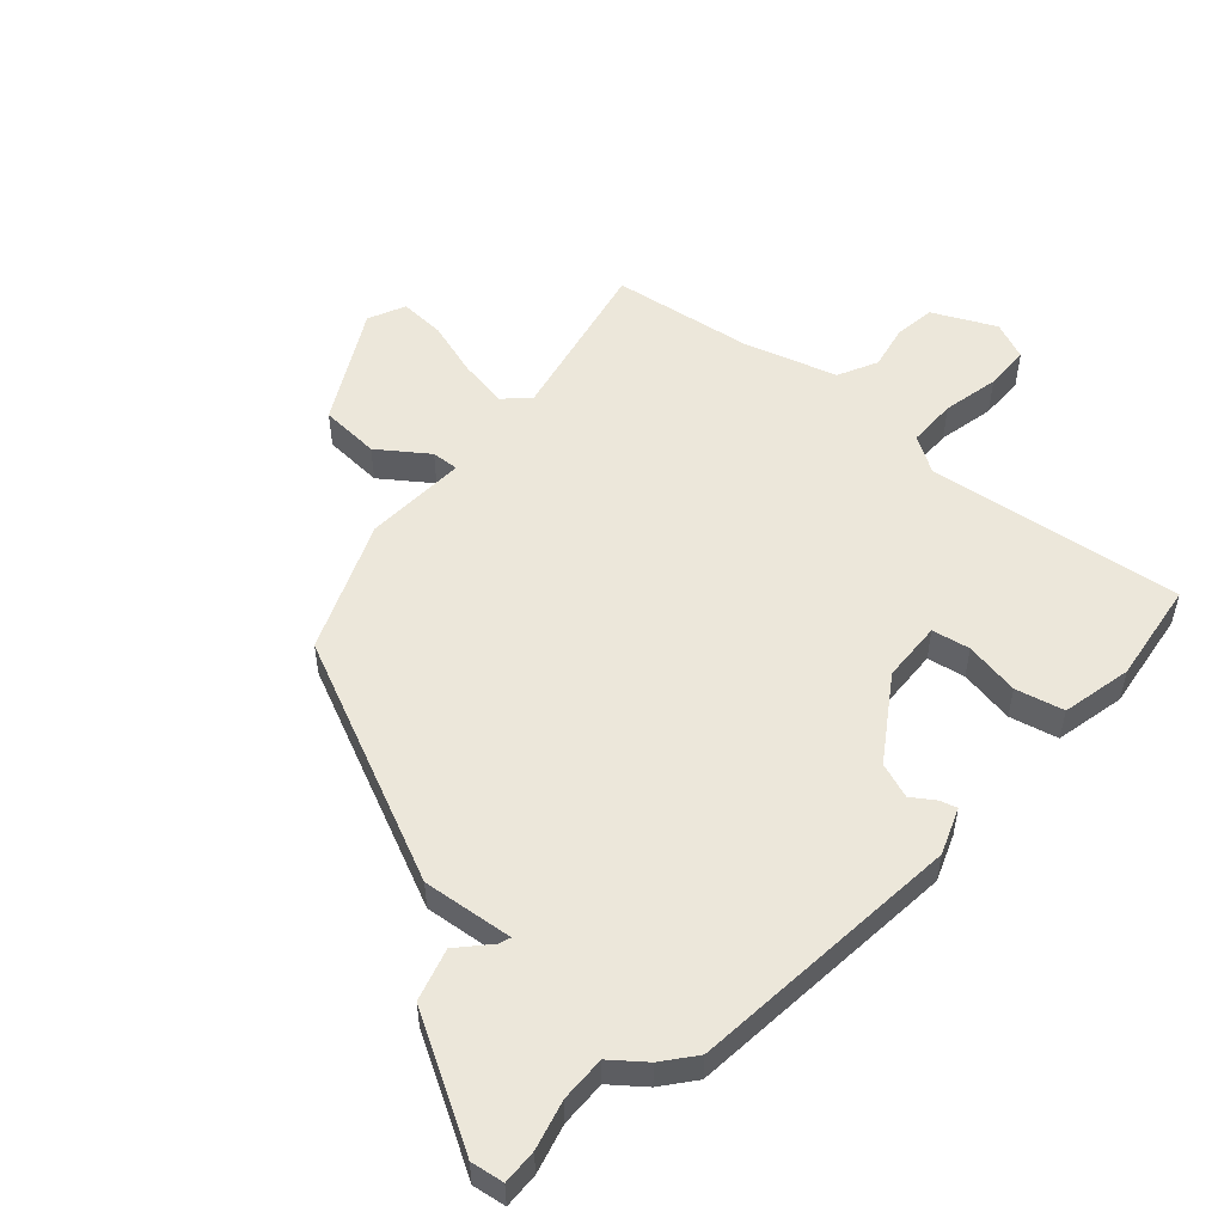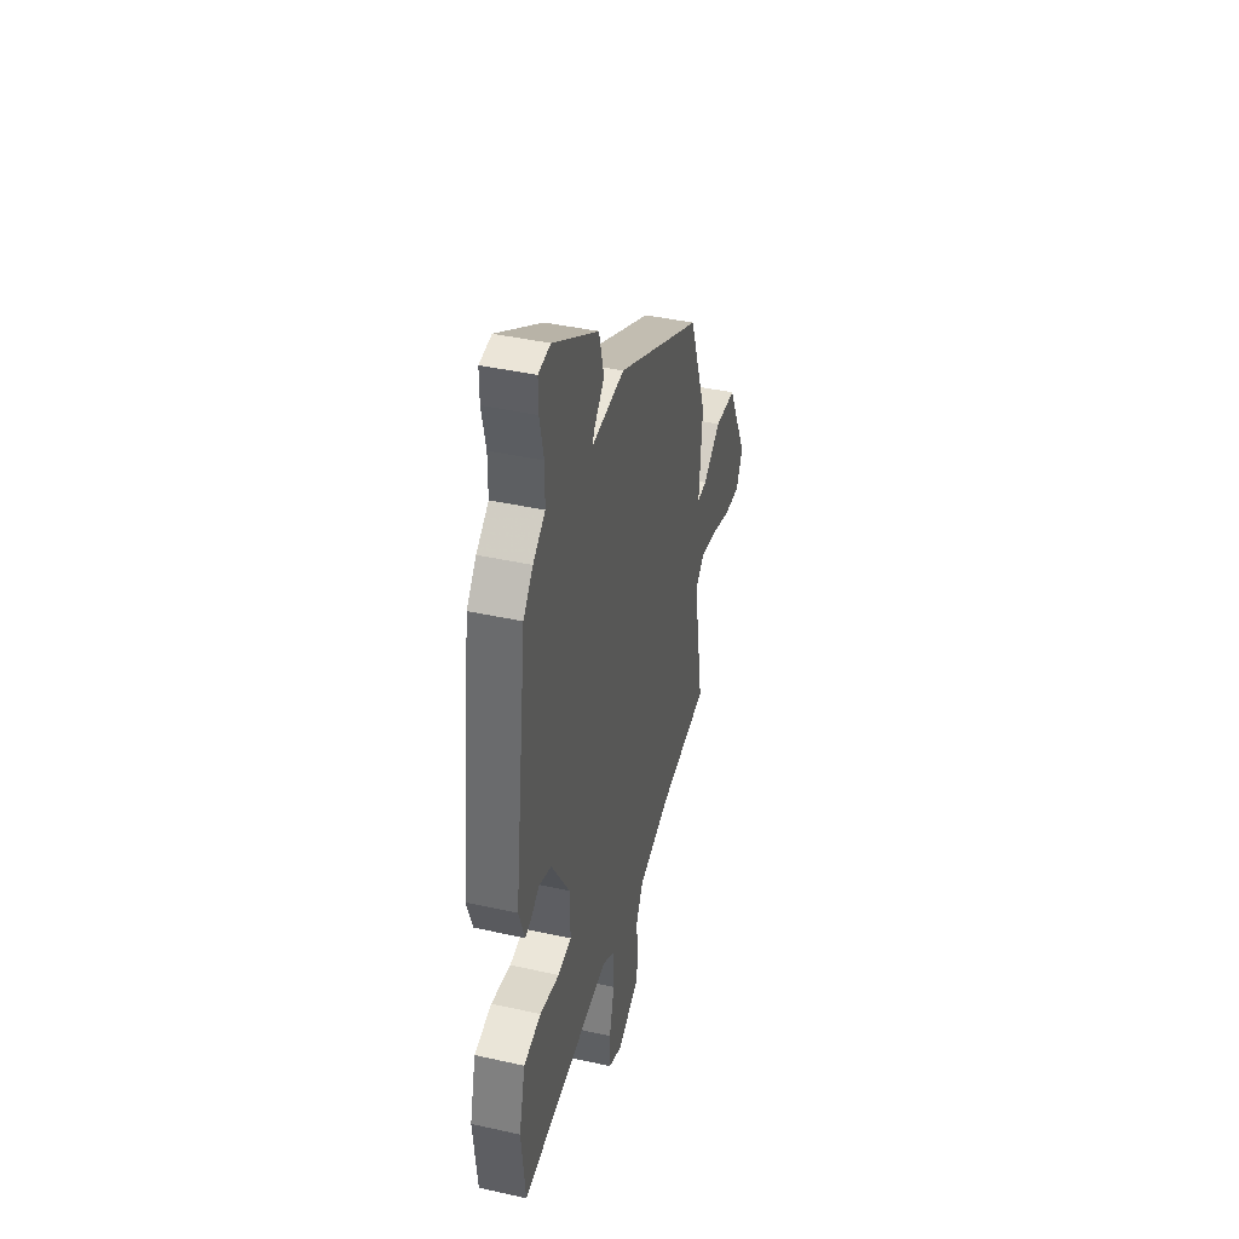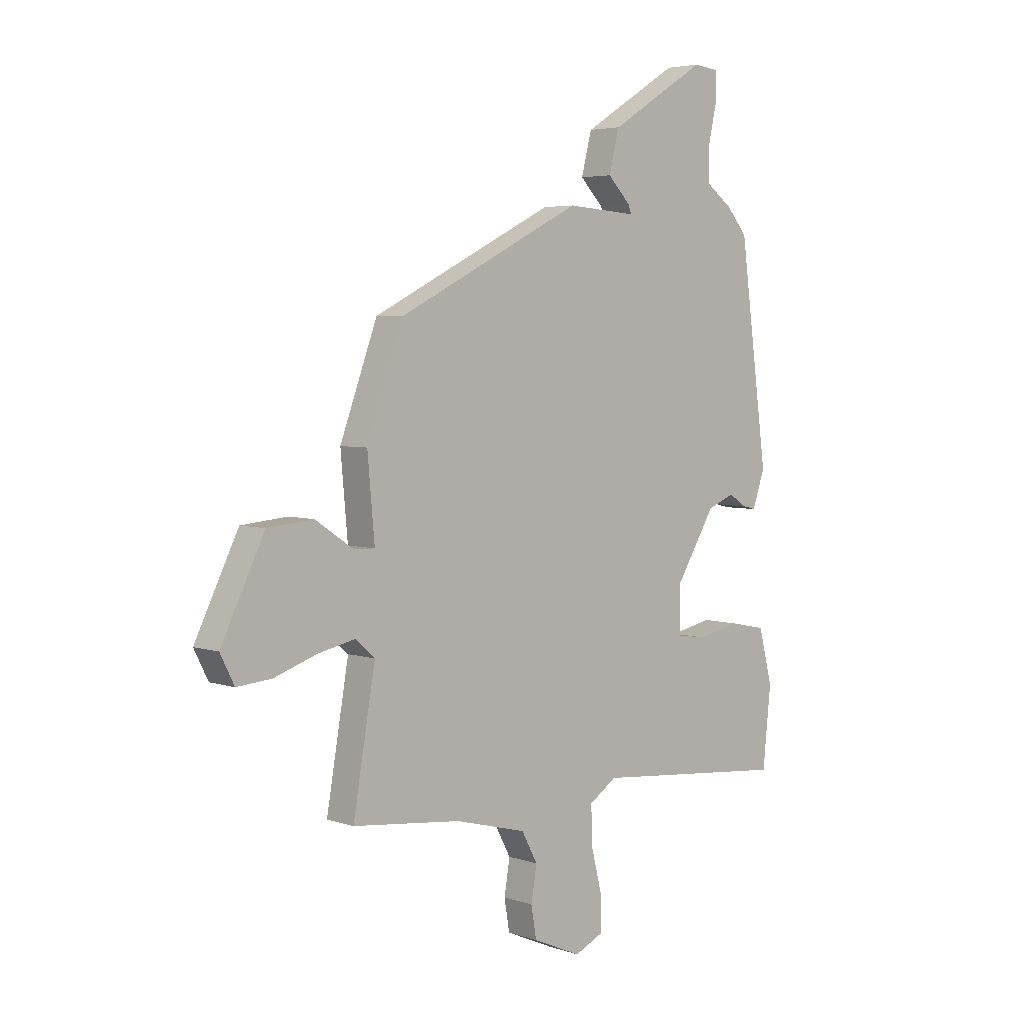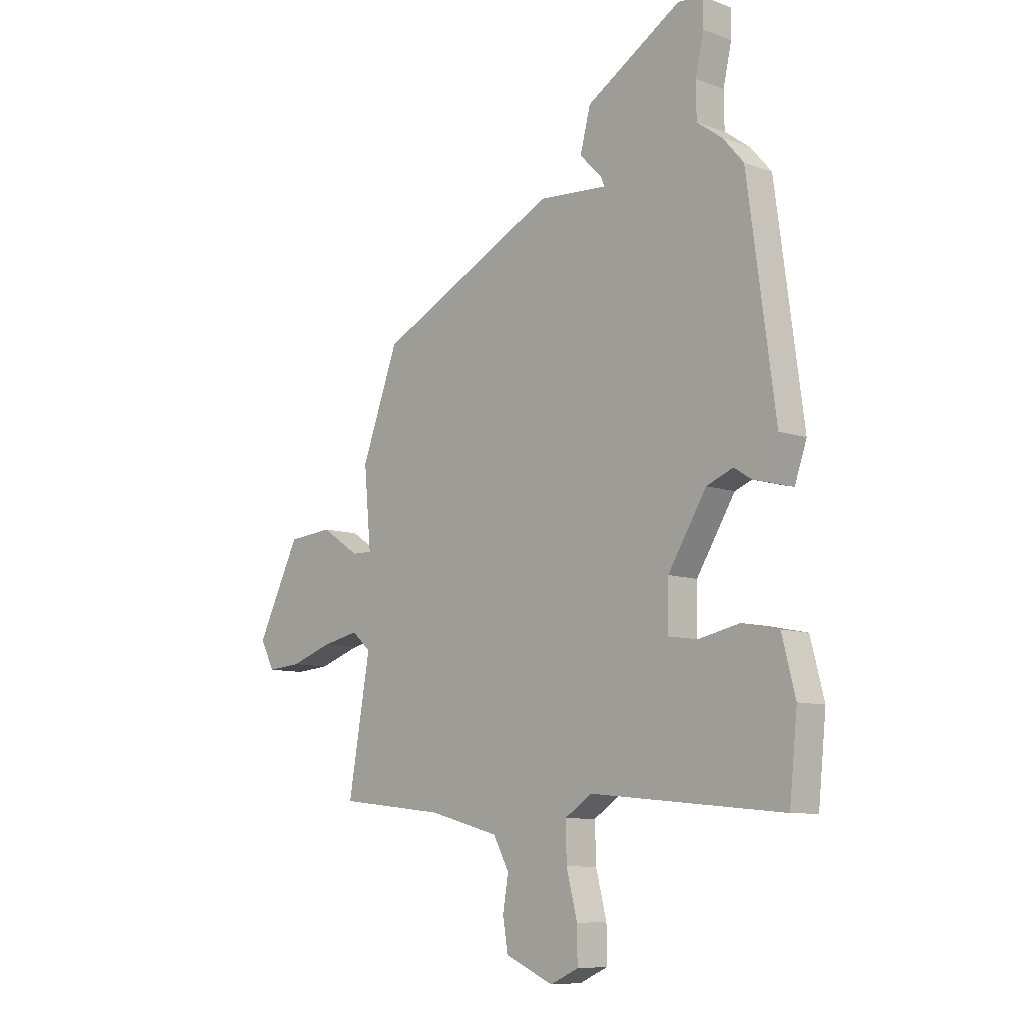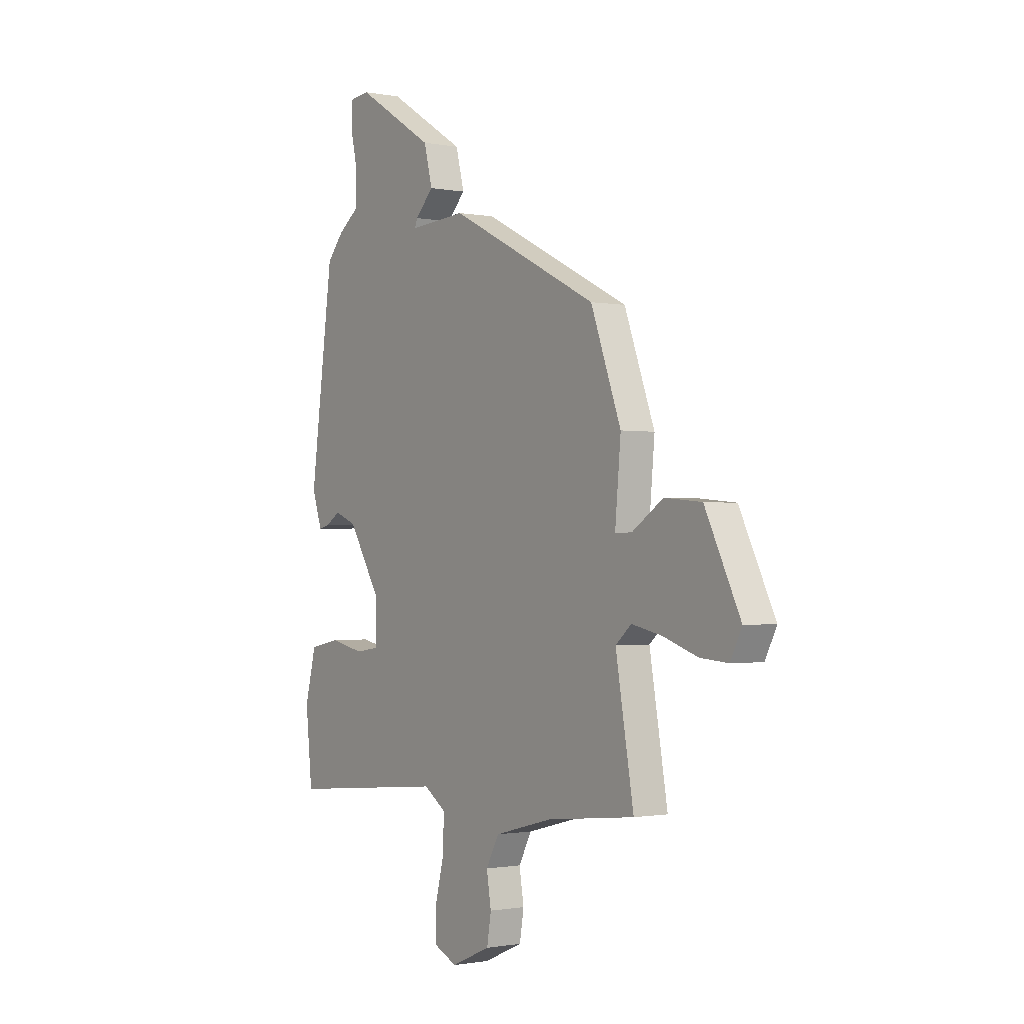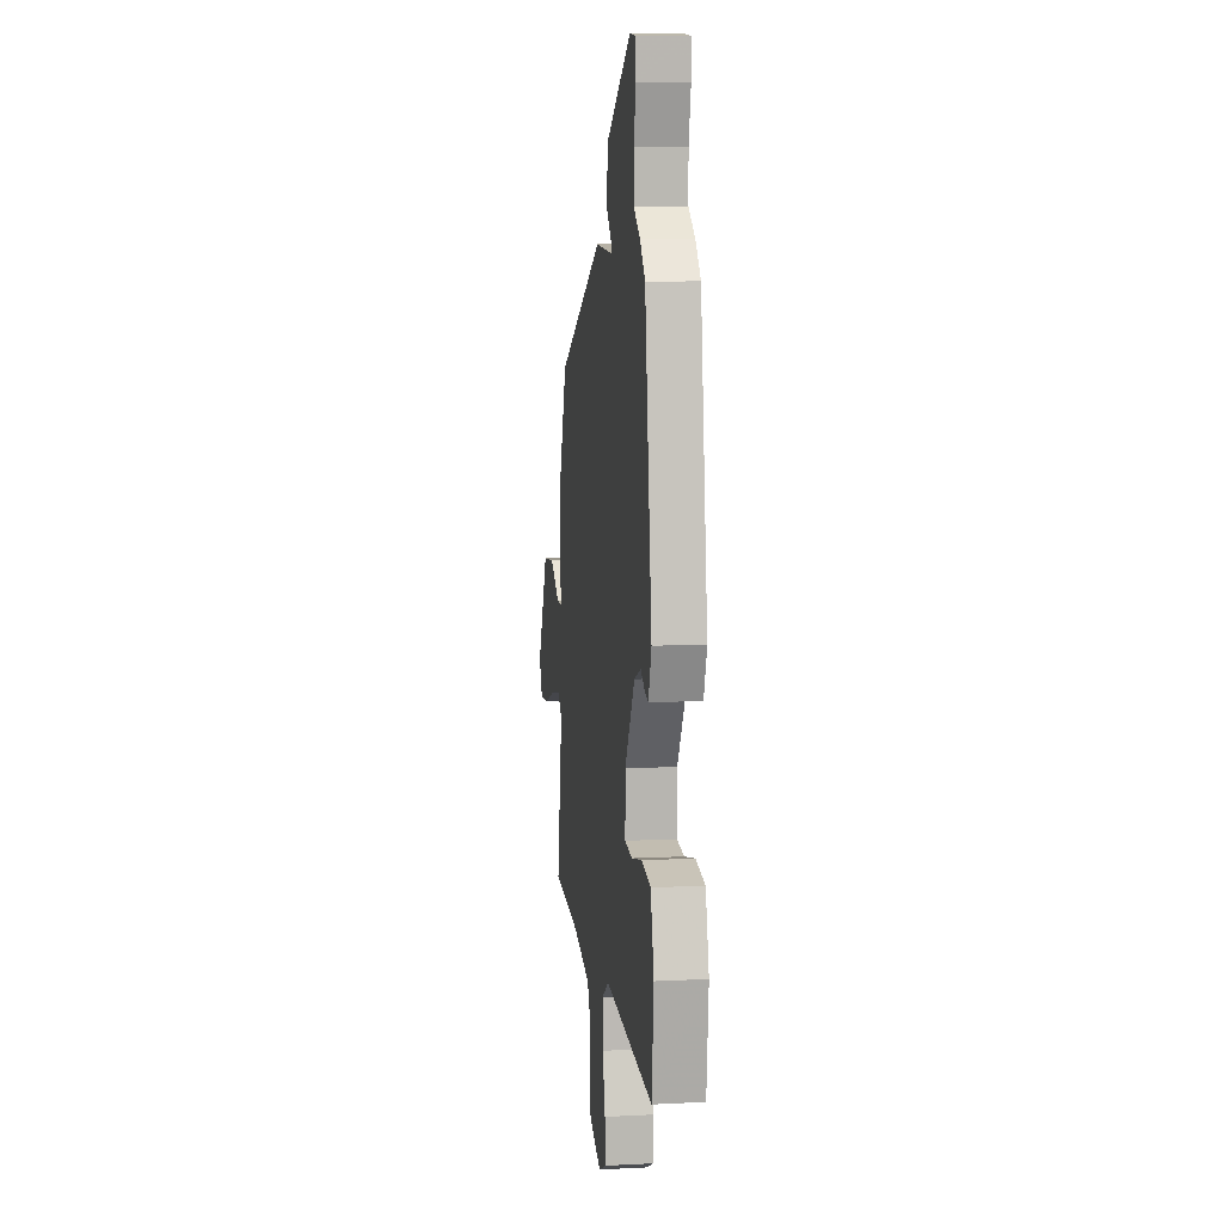
<metadata>
{"format":"obj","ext":"obj","renderer":"f3d","projection":"perspective","resolution":1024,"background":"white","views":[{"elev":53.1,"azim":39.6,"up":"+Y"},{"elev":41.9,"azim":105.0,"up":"+Z"},{"elev":4.4,"azim":-43.0,"up":"+Z"},{"elev":-8.9,"azim":45.8,"up":"+Z"},{"elev":-1.1,"azim":-125.1,"up":"+Z"},{"elev":8.6,"azim":82.3,"up":"+Z"}]}
</metadata>
<code>
v 0.491 0.07 -0.563
v 0.075 0.07 -0.524
v 0.017 0.07 -0.563
v 0.019 0.07 -0.642
v 0.042 0.07 -0.733
v 0.043 0.07 -0.806
v -0.018 0.07 -0.834
v -0.121 0.07 -0.789
v -0.132 0.07 -0.723
v -0.12 0.07 -0.651
v -0.154 0.07 -0.588
v -0.306 0.07 -0.548
v -0.535 0.07 -0.523
v -0.488 0.07 -0.25
v -0.529 0.07 -0.214
v -0.608 0.07 -0.231
v -0.698 0.07 -0.262
v -0.771 0.07 -0.268
v -0.801 0.07 -0.209
v -0.709 0.07 -0.022
v -0.612 0.07 -0.013
v -0.531 0.07 -0.067
v -0.487 0.07 -0.068
v -0.502 0.07 0.098
v -0.423 0.07 0.313
v -0.034 0.07 0.508
v 0.114 0.07 0.498
v 0.107 0.07 0.516
v 0.059 0.07 0.565
v 0.081 0.07 0.651
v 0.286 0.07 0.778
v 0.34 0.07 0.772
v 0.34 0.07 0.715
v 0.322 0.07 0.635
v 0.323 0.07 0.561
v 0.378 0.07 0.521
v 0.422 0.07 0.47
v 0.482 0.07 0.024
v 0.456 0.07 -0.052
v 0.428 0.07 -0.045
v 0.39 0.07 -0.021
v 0.333 0.07 -0.044
v 0.25 0.07 -0.179
v 0.249 0.07 -0.278
v 0.311 0.07 -0.287
v 0.4 0.07 -0.268
v 0.479 0.07 -0.284
v 0.508 0.07 -0.397
v 0.491 0 -0.563
v 0.075 0 -0.524
v 0.017 0 -0.563
v 0.019 0 -0.642
v 0.042 0 -0.733
v 0.043 0 -0.806
v -0.018 0 -0.834
v -0.121 0 -0.789
v -0.132 0 -0.723
v -0.12 0 -0.651
v -0.154 0 -0.588
v -0.306 0 -0.548
v -0.535 0 -0.523
v -0.488 0 -0.25
v -0.529 0 -0.214
v -0.608 0 -0.231
v -0.698 0 -0.262
v -0.771 0 -0.268
v -0.801 0 -0.209
v -0.709 0 -0.022
v -0.612 0 -0.013
v -0.531 0 -0.067
v -0.487 0 -0.068
v -0.502 0 0.098
v -0.423 0 0.313
v -0.034 0 0.508
v 0.114 0 0.498
v 0.107 0 0.516
v 0.059 0 0.565
v 0.081 0 0.651
v 0.286 0 0.778
v 0.34 0 0.772
v 0.34 0 0.715
v 0.322 0 0.635
v 0.323 0 0.561
v 0.378 0 0.521
v 0.422 0 0.47
v 0.482 0 0.024
v 0.456 0 -0.052
v 0.428 0 -0.045
v 0.39 0 -0.021
v 0.333 0 -0.044
v 0.25 0 -0.179
v 0.249 0 -0.278
v 0.311 0 -0.287
v 0.4 0 -0.268
v 0.479 0 -0.284
v 0.508 0 -0.397
f 48 1 2
f 47 48 2
f 46 47 2
f 45 46 2
f 44 45 2 3
f 43 44 3
f 39 40 41
f 38 39 41
f 37 38 41
f 36 37 41
f 35 36 41
f 35 41 42
f 32 33 34
f 31 32 34
f 30 31 34
f 29 30 34
f 28 29 34
f 27 28 34 35
f 25 26 27
f 24 25 27
f 23 24 27
f 35 42 43
f 27 35 43
f 23 27 43
f 20 21 22
f 19 20 22
f 18 19 22
f 17 18 22
f 16 17 22
f 15 16 22 23
f 12 13 14
f 11 12 14
f 8 9 10
f 7 8 10
f 6 7 10
f 5 6 10
f 4 5 10
f 3 4 10 11
f 23 43 3
f 15 23 3
f 14 15 3
f 3 11 14
f 50 49 96
f 50 96 95
f 50 95 94
f 50 94 93
f 51 50 93 92
f 51 92 91
f 89 88 87
f 89 87 86
f 89 86 85
f 89 85 84
f 89 84 83
f 90 89 83
f 82 81 80
f 82 80 79
f 82 79 78
f 82 78 77
f 82 77 76
f 83 82 76 75
f 75 74 73
f 75 73 72
f 75 72 71
f 91 90 83
f 91 83 75
f 91 75 71
f 70 69 68
f 70 68 67
f 70 67 66
f 70 66 65
f 70 65 64
f 71 70 64 63
f 62 61 60
f 62 60 59
f 58 57 56
f 58 56 55
f 58 55 54
f 58 54 53
f 58 53 52
f 59 58 52 51
f 51 91 71
f 51 71 63
f 51 63 62
f 62 59 51
f 1 49 50 2
f 2 50 51 3
f 3 51 52 4
f 4 52 53 5
f 5 53 54 6
f 6 54 55 7
f 7 55 56 8
f 8 56 57 9
f 9 57 58 10
f 10 58 59 11
f 11 59 60 12
f 12 60 61 13
f 13 61 62 14
f 14 62 63 15
f 15 63 64 16
f 16 64 65 17
f 17 65 66 18
f 18 66 67 19
f 19 67 68 20
f 20 68 69 21
f 21 69 70 22
f 22 70 71 23
f 23 71 72 24
f 24 72 73 25
f 25 73 74 26
f 26 74 75 27
f 27 75 76 28
f 28 76 77 29
f 29 77 78 30
f 30 78 79 31
f 31 79 80 32
f 32 80 81 33
f 33 81 82 34
f 34 82 83 35
f 35 83 84 36
f 36 84 85 37
f 37 85 86 38
f 38 86 87 39
f 39 87 88 40
f 40 88 89 41
f 41 89 90 42
f 42 90 91 43
f 43 91 92 44
f 44 92 93 45
f 45 93 94 46
f 46 94 95 47
f 47 95 96 48
f 48 96 49 1

</code>
